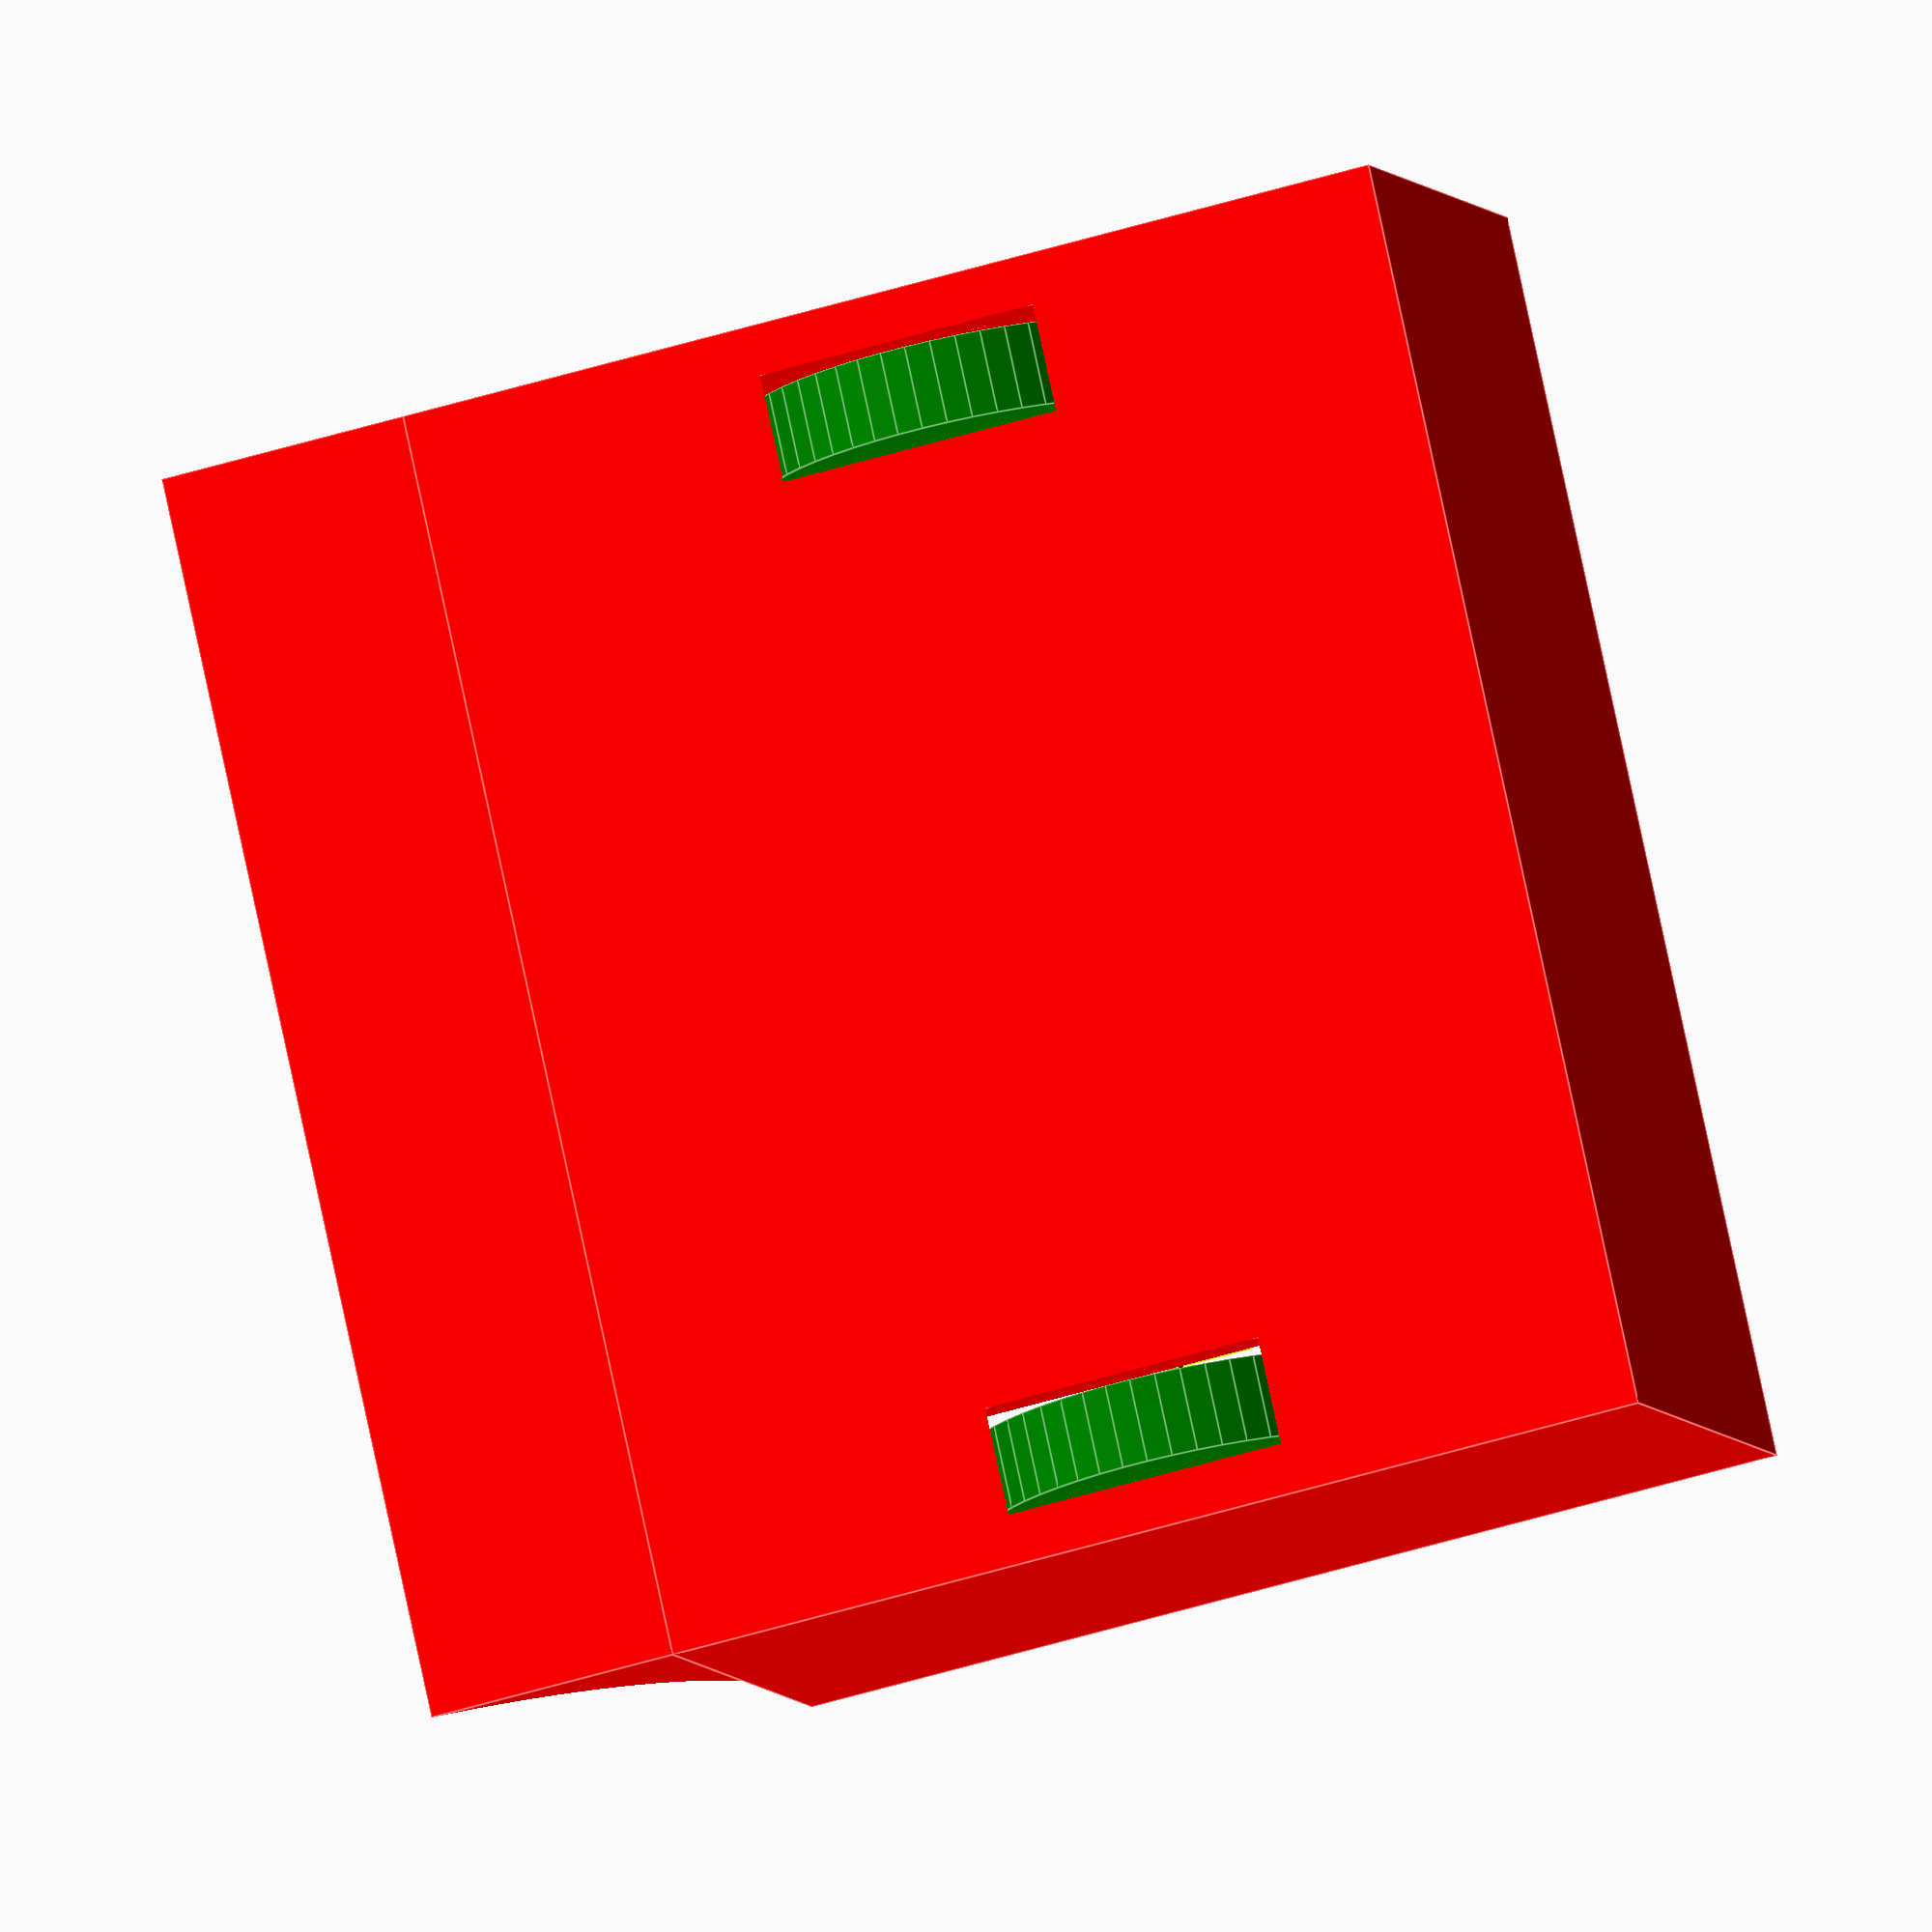
<openscad>
botColor = "red";
motorColor = "yellow";
length = 100;
width = 100;
height = 40;
scoopSize = 20;
scoopSharpness = 0.5; // 0 = sharp, 5 = blunt
shellThickness = 4;
groundClearance = 2;

motorLength = 9 + 15;
motorWidth = 12;
motorHeight = 10;
driveShaftLength = 10;
driveShaftWidth = 3;
motorShaftLength = 5;
motorShaftWidth = 1;

wheelColor = "green";
wheelWidth = 6.6;
wheelBumpHeight = 2;
wheelBumpRadius = 4; // XXX Guess.
wheelRadius = 16;
wheelMargin = 1;
wheelX = scoopSize / 2;
wheelY = width / 2 - shellThickness - wheelWidth / 2 - wheelMargin;
wheelZ = -(height / 2 - wheelRadius + groundClearance);

crossSection = false;

scoopRadius = scoopSize * (scoopSharpness + 1);
shellLength = length - scoopSize;

difference() {
    model();

    if(crossSection) {
        translate([0, -500, 0]) {
            cube(size = [1000, 1000, 1000], center = true);
        }
    }
}

module model() {
    union() {
        color(botColor) {
            body();
            ramp();
        }

        color(motorColor) {
            mx = wheelX;
            my = wheelY - motorLength / 2 - driveShaftLength + wheelWidth / 2;
            mz = wheelZ;
            translate([mx, -my, mz]) {
                motor();
            }
            translate([mx, my, mz]) {
                rotate([180, 0, 0]) {
                    motor();
                }
            }
        }

        color(wheelColor) {
            wheels();
        }
    }
}

module body() {
    difference() {
        shell();
        wheelSlots();
    }
}

module wheelSlots() {
    sxz = (2 * wheelMargin / wheelRadius) + 1;
    sy = (2 * wheelMargin / wheelWidth) + 1;

    translate([wheelX, wheelY, wheelZ]) {
        scale([sxz, sy, sxz]) {
            wheel();
        }
    }

    mirror([0, 1, 0]) {
        translate([wheelX, wheelY, wheelZ]) {
            scale([sxz, sy, sxz]) {
                wheel();
            }
        }
    }
}

module wheels() {
    translate([wheelX, wheelY, wheelZ]) {
        wheel();
    }

    mirror([0, 1, 0]) {
        translate([wheelX, wheelY, wheelZ]) {
            wheel();
        }
    }
}

module wheel() {
    rotate([90, 0, 0]) {
        union() {
            cylinder(h = wheelWidth, r = wheelRadius, $fn = 50, center = true);
            translate([0, 0, wheelBumpHeight / 2]) {
                cylinder(h = wheelWidth + wheelBumpHeight, r = wheelBumpRadius, $fn = 50, center = true);
            }
        }
    }
}

module shell() {
    translate([scoopSize / 2, 0, 0]) {
        difference() {
            cube(size = [shellLength, width, height], center = true);
            translate([0, 0, shellThickness]) {
                t2 = shellThickness * 2;
                cube(size = [shellLength - t2, width - t2, height], center = true);
            }
        }
    }
}

module ramp() {
    z1 = scoopSize / 2;
    x1 = scoopSize / 2;

    z2 = -z1;
    x2 = -x1;

    q = sqrt(pow(z2-z1, 2) + pow(x2-x1, 2));

    z3 = (z1+z2) / 2;
    x3 = (x1+x2) / 2;

    rr = pow(scoopRadius, 2);

    z = z3 + sqrt(rr - pow(q/2, 2)) * (x1-x2) / q;
    x = x3 + sqrt(rr - pow(q/2, 2)) * (z2-z1) / q;

    sx = -(length / 2 - scoopSize / 2);
    sz = -(height / 2 - scoopSize / 2);

    translate([sx, 0, sz]) {
        difference() {
            cube(size = [scoopSize, width, scoopSize], center = true);

            translate([x, 0, z]) {
                rotate([90, 0, 0]) {
                    cylinder(h = width + 1, r = scoopRadius, center = true, $fn = 400);
                }
            }
        }
    }
}

module motor() {
    union() {
        cube(size = [motorWidth, motorLength, motorHeight], center = true);
        sy = -(motorLength / 2 + driveShaftLength / 2);
        translate([0, sy, 0]) {
            rotate([90, 0, 0]) {
                cylinder(h = driveShaftLength, d = driveShaftWidth, $fn = 10, center = true);
            }
        }
        msy = motorLength / 2 + motorShaftLength / 2;
        translate([0, msy, 0]) {
            rotate([90, 0, 0]) {
                cylinder(h = motorShaftLength, d = motorShaftWidth, $fn = 10, center = true);
            }
        }
    }
}

</openscad>
<views>
elev=6.1 azim=192.6 roll=195.7 proj=o view=edges
</views>
